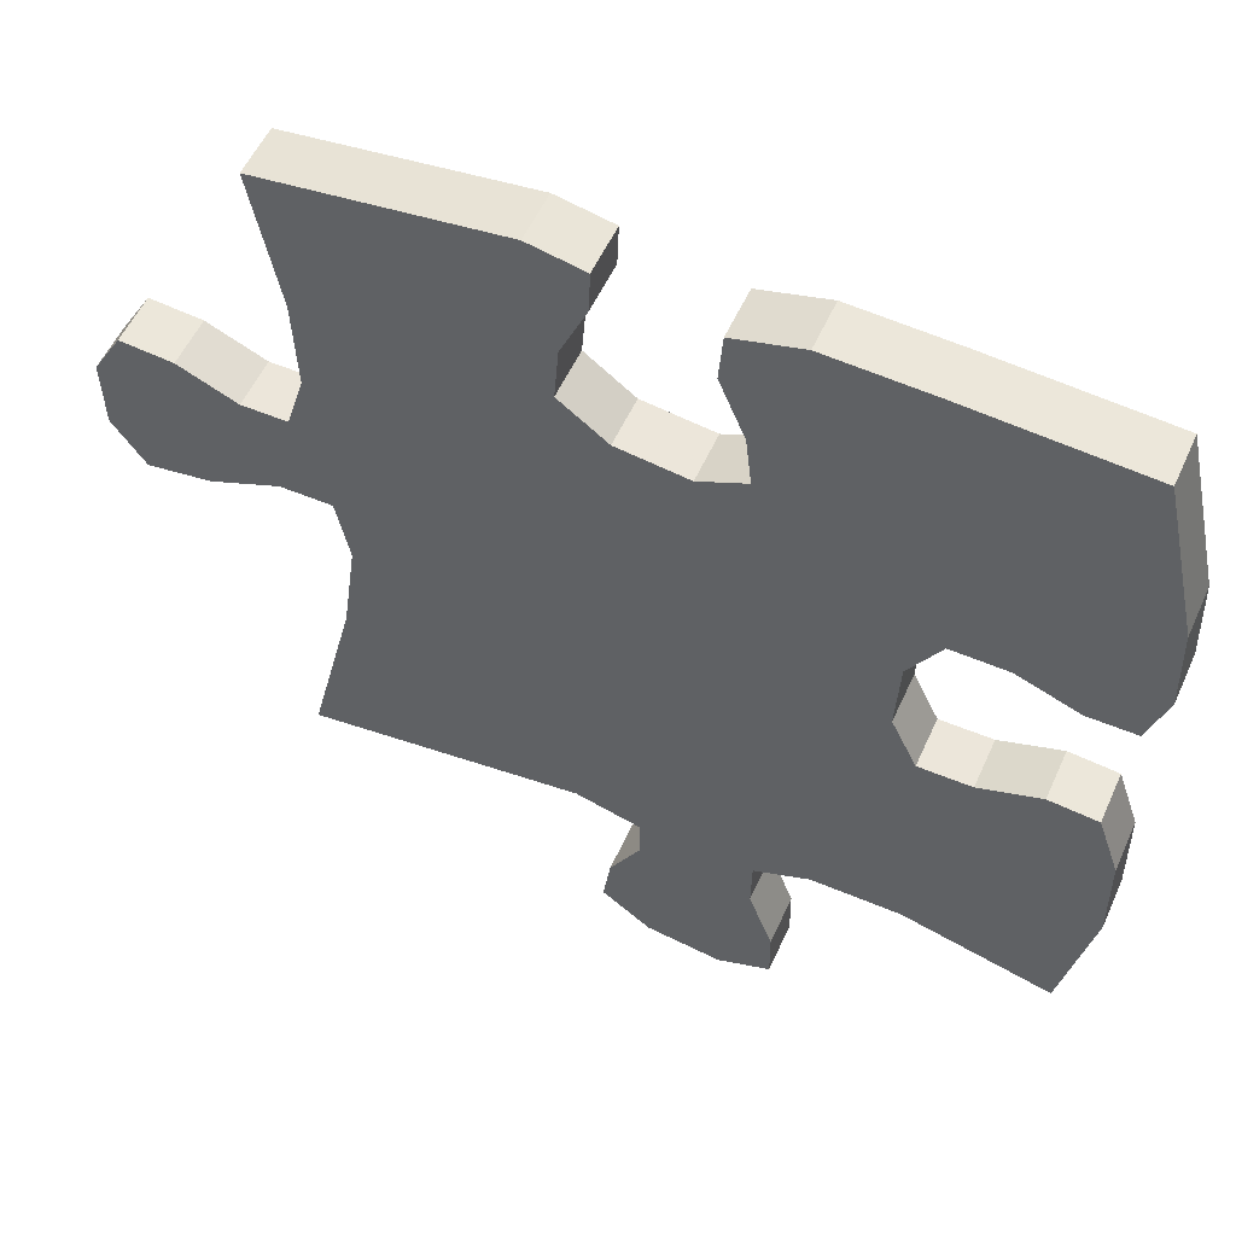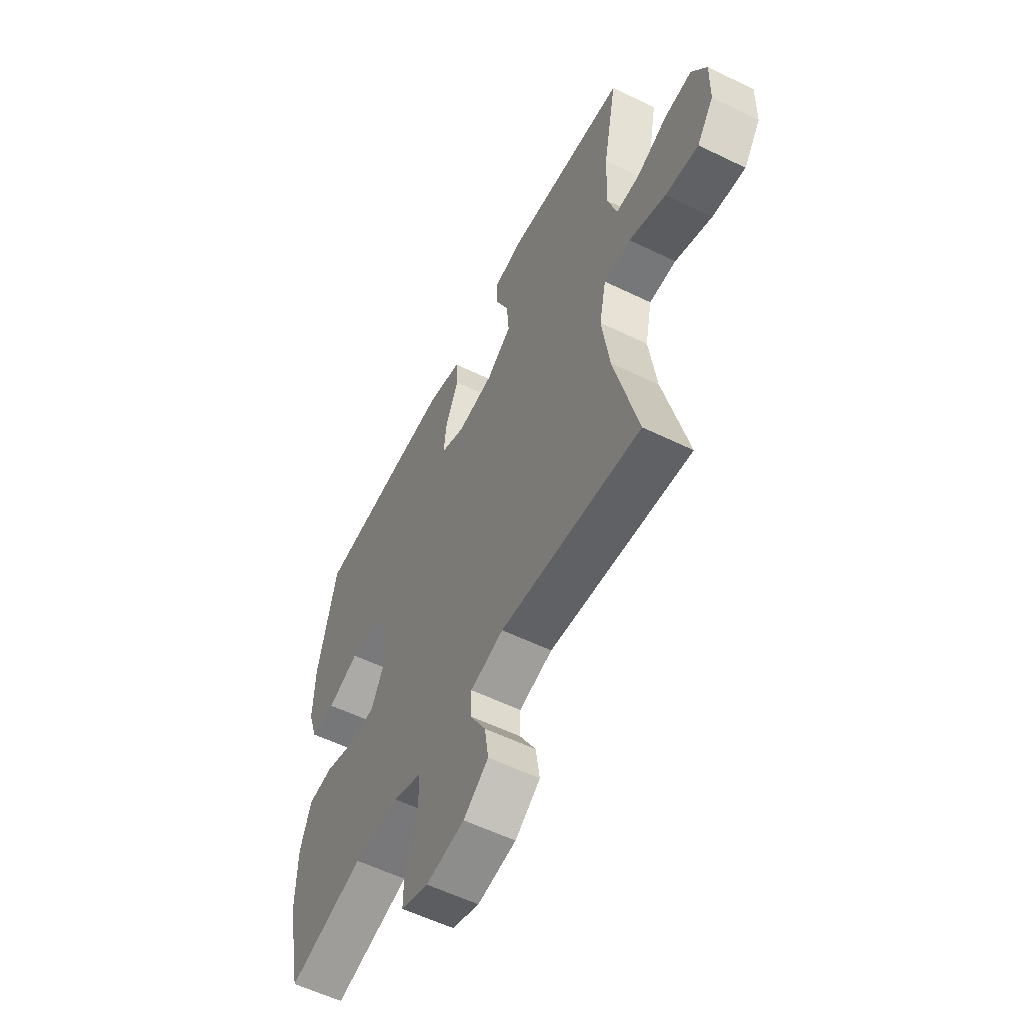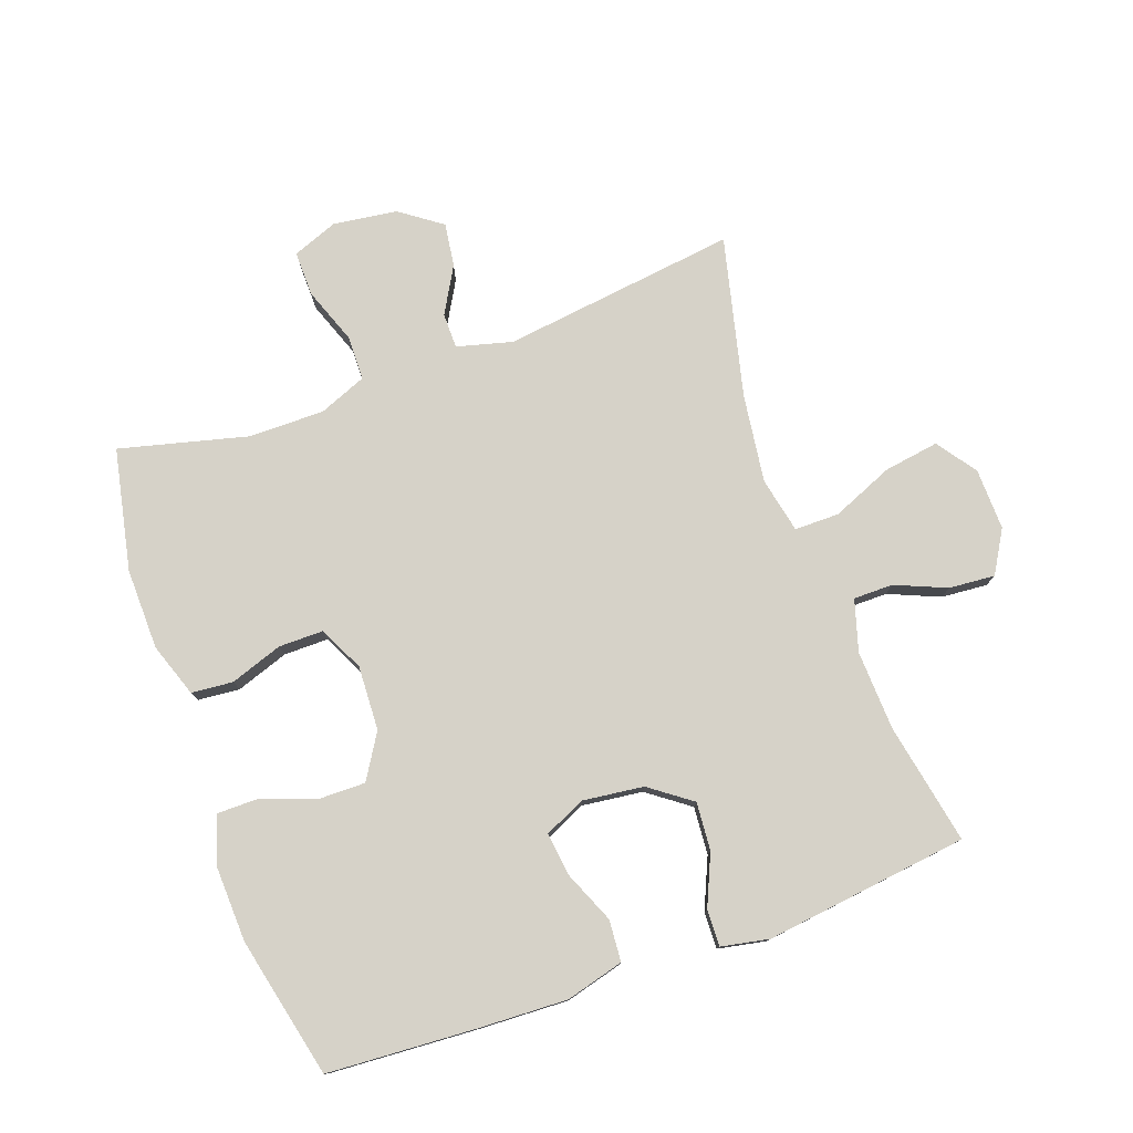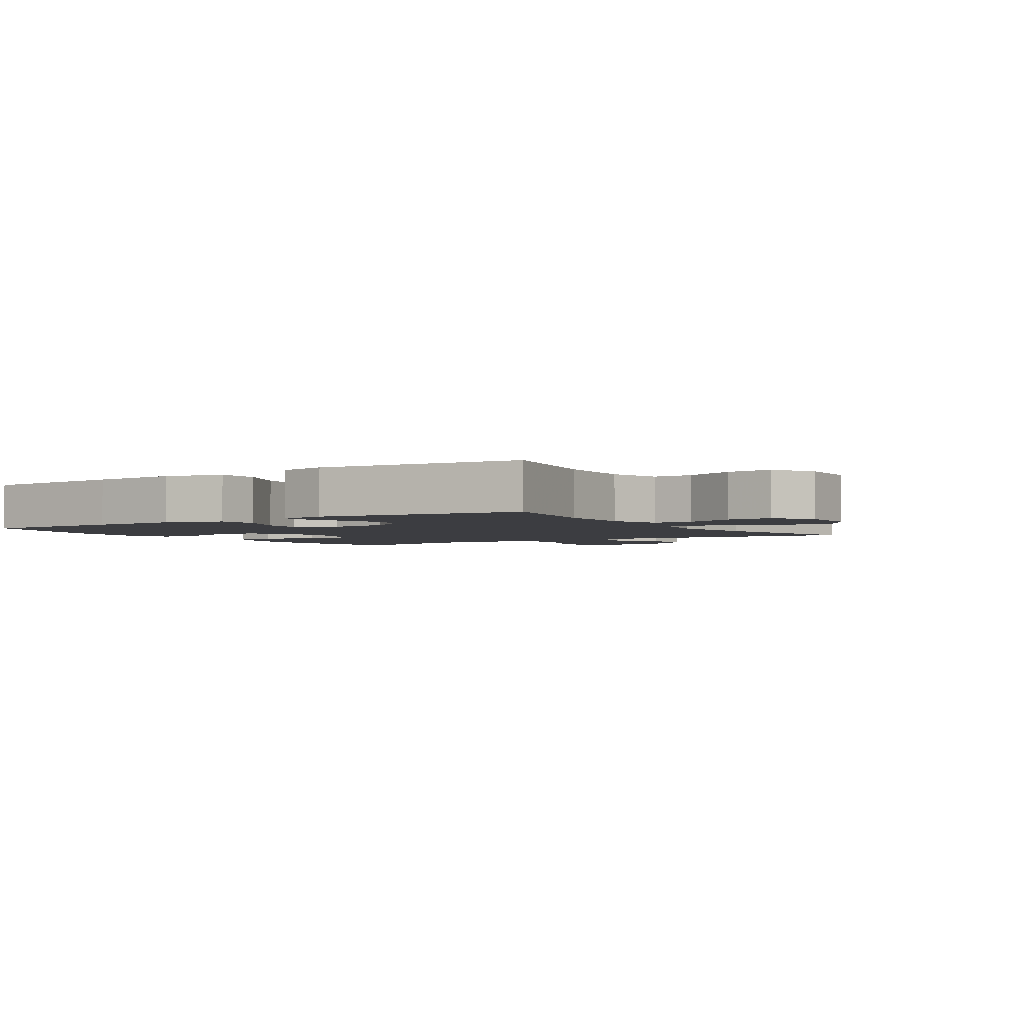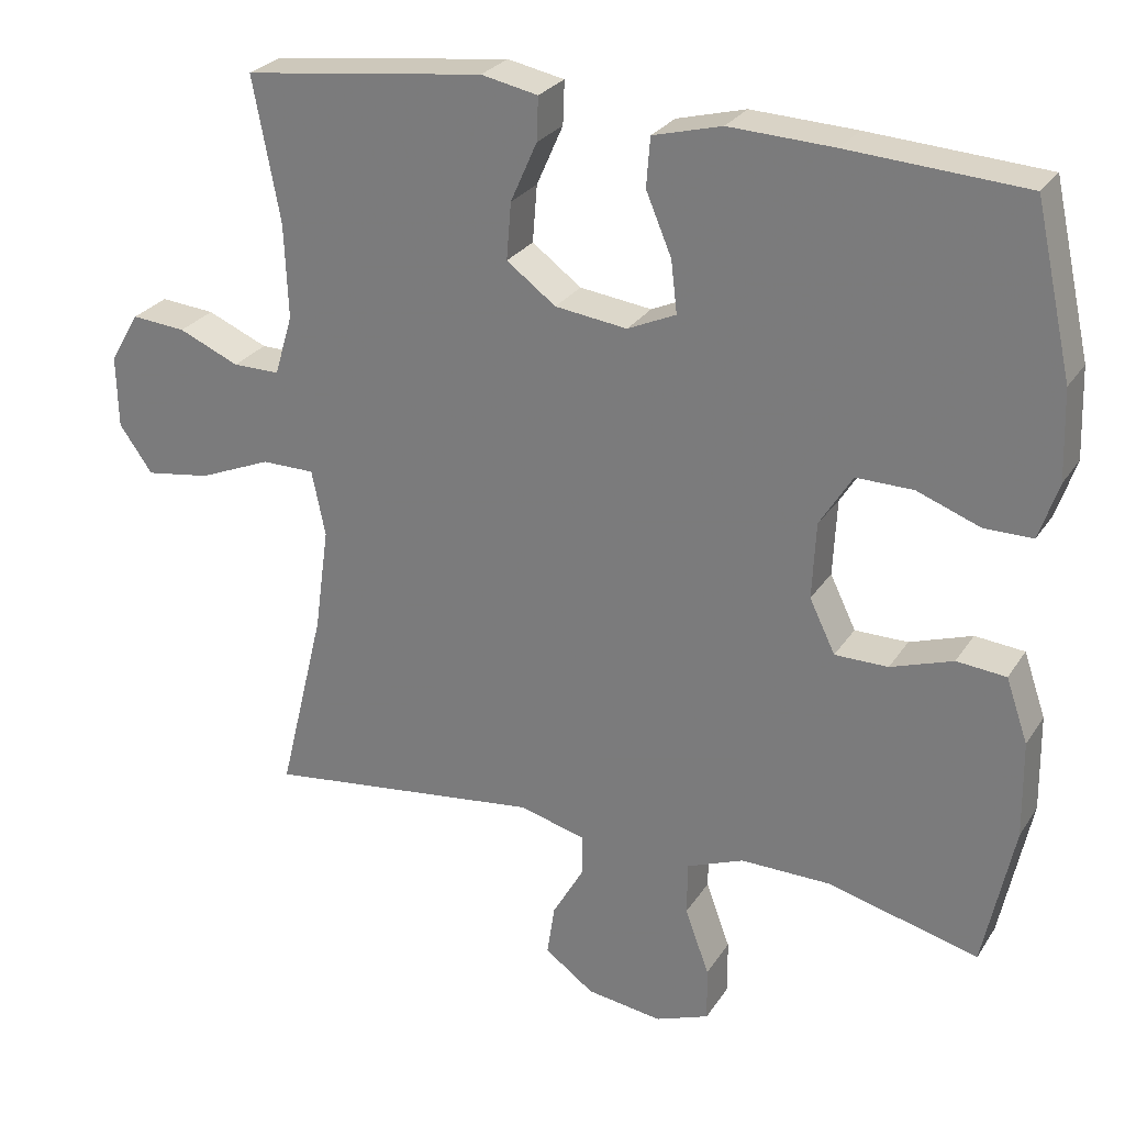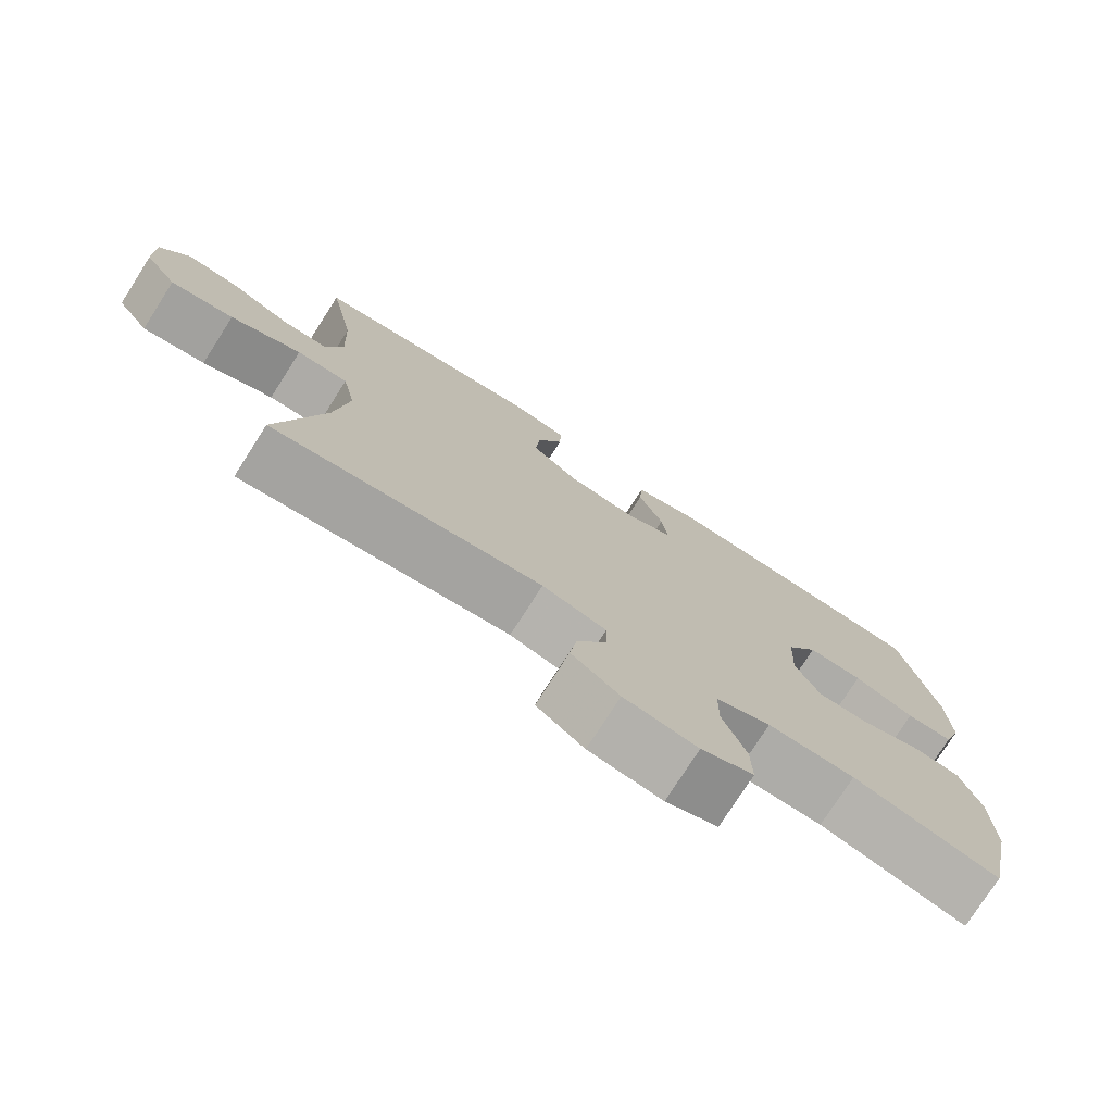
<metadata>
{"format":"obj","ext":"obj","renderer":"f3d","projection":"perspective","resolution":1024,"background":"white","views":[{"elev":54.5,"azim":-156.0,"up":"+Z"},{"elev":-57.1,"azim":63.1,"up":"+Z"},{"elev":77.9,"azim":-19.9,"up":"+Y"},{"elev":-2.8,"azim":33.2,"up":"+Y"},{"elev":26.8,"azim":-154.0,"up":"+Z"},{"elev":-76.4,"azim":147.4,"up":"+Z"}]}
</metadata>
<code>
v 0.5 0.07 0.5
v 0.464 0.07 0.31
v 0.459 0.07 0.186
v 0.483 0.07 0.106
v 0.545 0.07 0.106
v 0.625 0.07 0.14
v 0.697 0.07 0.146
v 0.736 0.07 0.08
v 0.734 0.07 -0.016
v 0.69 0.07 -0.078
v 0.604 0.07 -0.065
v 0.508 0.07 -0.025
v 0.438 0.07 -0.025
v 0.42 0.07 -0.112
v 0.439 0.07 -0.25
v 0.5 0.07 -0.5
v 0.133 0.07 -0.454
v 0.046 0.07 -0.477
v 0.046 0.07 -0.532
v 0.087 0.07 -0.604
v 0.097 0.07 -0.672
v 0.032 0.07 -0.719
v -0.068 0.07 -0.733
v -0.139 0.07 -0.706
v -0.138 0.07 -0.635
v -0.106 0.07 -0.548
v -0.107 0.07 -0.478
v -0.182 0.07 -0.448
v -0.301 0.07 -0.449
v -0.5 0.07 -0.5
v -0.54 0.07 -0.31
v -0.538 0.07 -0.183
v -0.509 0.07 -0.099
v -0.444 0.07 -0.093
v -0.362 0.07 -0.121
v -0.292 0.07 -0.121
v -0.258 0.07 -0.051
v -0.263 0.07 0.05
v -0.306 0.07 0.119
v -0.381 0.07 0.118
v -0.464 0.07 0.087
v -0.528 0.07 0.087
v -0.553 0.07 0.162
v -0.549 0.07 0.28
v -0.5 0.07 0.5
v -0.267 0.07 0.515
v -0.129 0.07 0.521
v -0.038 0.07 0.497
v -0.033 0.07 0.432
v -0.067 0.07 0.351
v -0.075 0.07 0.283
v -0.011 0.07 0.254
v 0.084 0.07 0.266
v 0.149 0.07 0.314
v 0.143 0.07 0.389
v 0.108 0.07 0.468
v 0.106 0.07 0.525
v 0.181 0.07 0.54
v 0.5 0 0.5
v 0.464 0 0.31
v 0.459 0 0.186
v 0.483 0 0.106
v 0.545 0 0.106
v 0.625 0 0.14
v 0.697 0 0.146
v 0.736 0 0.08
v 0.734 0 -0.016
v 0.69 0 -0.078
v 0.604 0 -0.065
v 0.508 0 -0.025
v 0.438 0 -0.025
v 0.42 0 -0.112
v 0.439 0 -0.25
v 0.5 0 -0.5
v 0.133 0 -0.454
v 0.046 0 -0.477
v 0.046 0 -0.532
v 0.087 0 -0.604
v 0.097 0 -0.672
v 0.032 0 -0.719
v -0.068 0 -0.733
v -0.139 0 -0.706
v -0.138 0 -0.635
v -0.106 0 -0.548
v -0.107 0 -0.478
v -0.182 0 -0.448
v -0.301 0 -0.449
v -0.5 0 -0.5
v -0.54 0 -0.31
v -0.538 0 -0.183
v -0.509 0 -0.099
v -0.444 0 -0.093
v -0.362 0 -0.121
v -0.292 0 -0.121
v -0.258 0 -0.051
v -0.263 0 0.05
v -0.306 0 0.119
v -0.381 0 0.118
v -0.464 0 0.087
v -0.528 0 0.087
v -0.553 0 0.162
v -0.549 0 0.28
v -0.5 0 0.5
v -0.267 0 0.515
v -0.129 0 0.521
v -0.038 0 0.497
v -0.033 0 0.432
v -0.067 0 0.351
v -0.075 0 0.283
v -0.011 0 0.254
v 0.084 0 0.266
v 0.149 0 0.314
v 0.143 0 0.389
v 0.108 0 0.468
v 0.106 0 0.525
v 0.181 0 0.54
f 58 1 2
f 57 58 2
f 56 57 2
f 55 56 2
f 54 55 2 3
f 53 54 3 4
f 52 53 4
f 48 49 50
f 47 48 50
f 46 47 50
f 45 46 50
f 44 45 50
f 43 44 50
f 42 43 50
f 41 42 50
f 40 41 50
f 39 40 50 51
f 38 39 51 52
f 33 34 35
f 32 33 35
f 31 32 35
f 30 31 35
f 29 30 35
f 28 29 35 36
f 27 28 36 37
f 24 25 26
f 23 24 26
f 22 23 26
f 21 22 26
f 20 21 26
f 19 20 26
f 18 19 26 27
f 38 52 4
f 37 38 4
f 27 37 4
f 18 27 4
f 17 18 4
f 10 11 12
f 9 10 12
f 8 9 12
f 7 8 12
f 6 7 12
f 5 6 12
f 5 12 13
f 4 5 13
f 17 4 13
f 15 16 17
f 14 15 17
f 13 14 17
f 60 59 116
f 60 116 115
f 60 115 114
f 60 114 113
f 61 60 113 112
f 62 61 112 111
f 62 111 110
f 108 107 106
f 108 106 105
f 108 105 104
f 108 104 103
f 108 103 102
f 108 102 101
f 108 101 100
f 108 100 99
f 108 99 98
f 109 108 98 97
f 110 109 97 96
f 93 92 91
f 93 91 90
f 93 90 89
f 93 89 88
f 93 88 87
f 94 93 87 86
f 95 94 86 85
f 84 83 82
f 84 82 81
f 84 81 80
f 84 80 79
f 84 79 78
f 84 78 77
f 85 84 77 76
f 62 110 96
f 62 96 95
f 62 95 85
f 62 85 76
f 62 76 75
f 70 69 68
f 70 68 67
f 70 67 66
f 70 66 65
f 70 65 64
f 70 64 63
f 71 70 63
f 71 63 62
f 71 62 75
f 75 74 73
f 75 73 72
f 75 72 71
f 1 59 60 2
f 2 60 61 3
f 3 61 62 4
f 4 62 63 5
f 5 63 64 6
f 6 64 65 7
f 7 65 66 8
f 8 66 67 9
f 9 67 68 10
f 10 68 69 11
f 11 69 70 12
f 12 70 71 13
f 13 71 72 14
f 14 72 73 15
f 15 73 74 16
f 16 74 75 17
f 17 75 76 18
f 18 76 77 19
f 19 77 78 20
f 20 78 79 21
f 21 79 80 22
f 22 80 81 23
f 23 81 82 24
f 24 82 83 25
f 25 83 84 26
f 26 84 85 27
f 27 85 86 28
f 28 86 87 29
f 29 87 88 30
f 30 88 89 31
f 31 89 90 32
f 32 90 91 33
f 33 91 92 34
f 34 92 93 35
f 35 93 94 36
f 36 94 95 37
f 37 95 96 38
f 38 96 97 39
f 39 97 98 40
f 40 98 99 41
f 41 99 100 42
f 42 100 101 43
f 43 101 102 44
f 44 102 103 45
f 45 103 104 46
f 46 104 105 47
f 47 105 106 48
f 48 106 107 49
f 49 107 108 50
f 50 108 109 51
f 51 109 110 52
f 52 110 111 53
f 53 111 112 54
f 54 112 113 55
f 55 113 114 56
f 56 114 115 57
f 57 115 116 58
f 58 116 59 1

</code>
